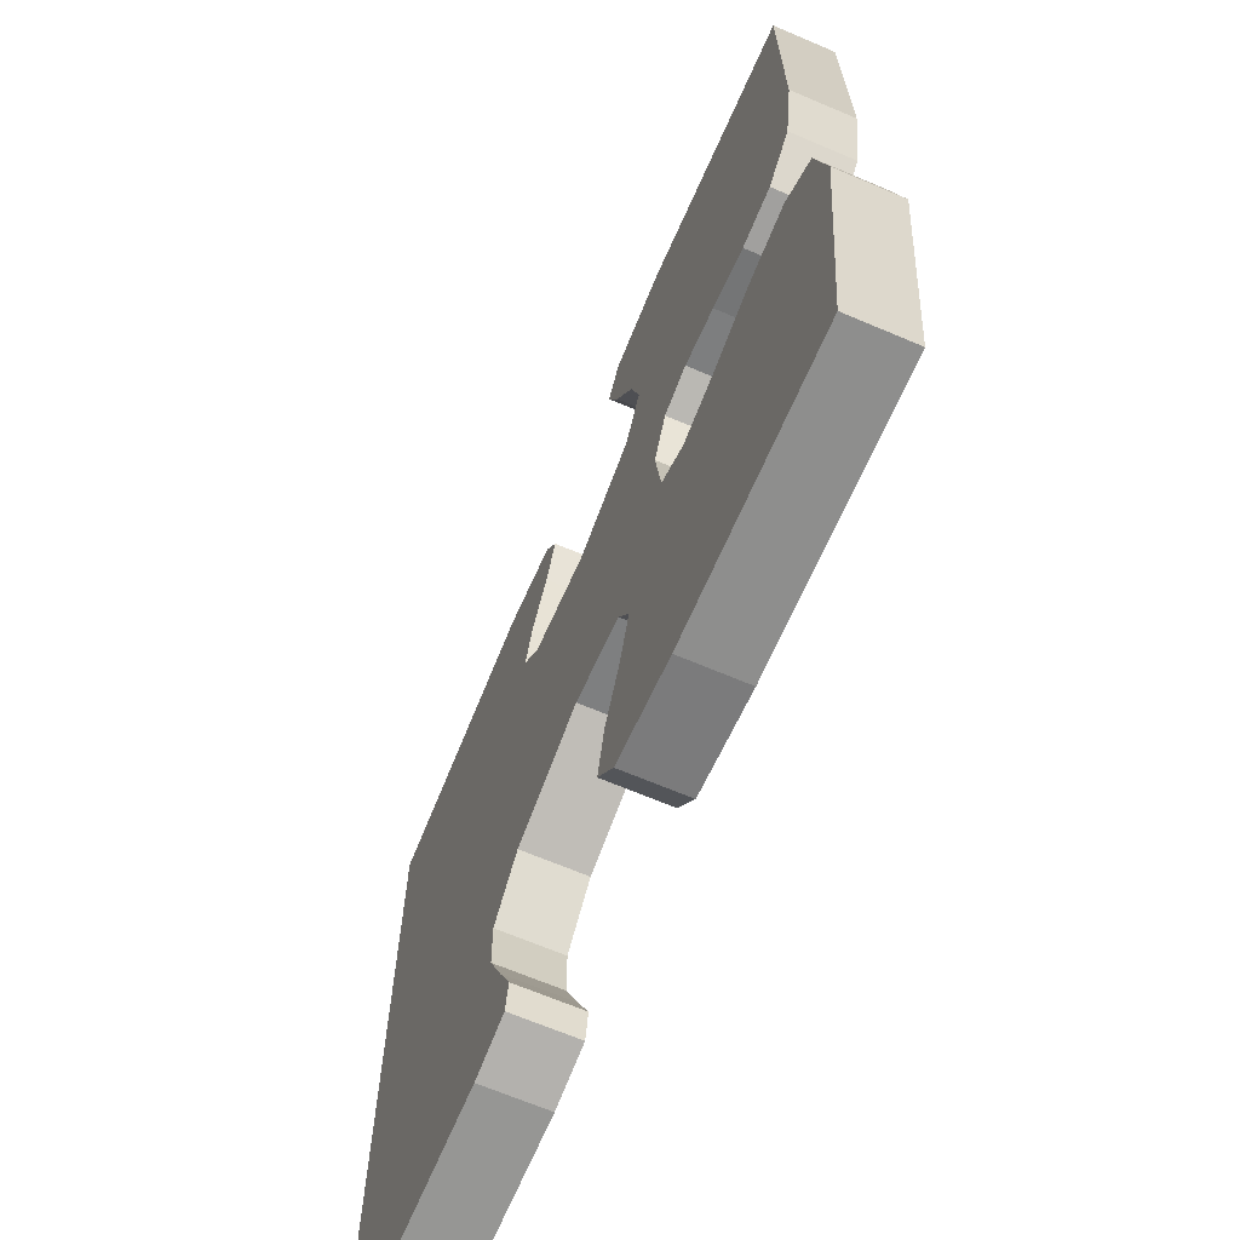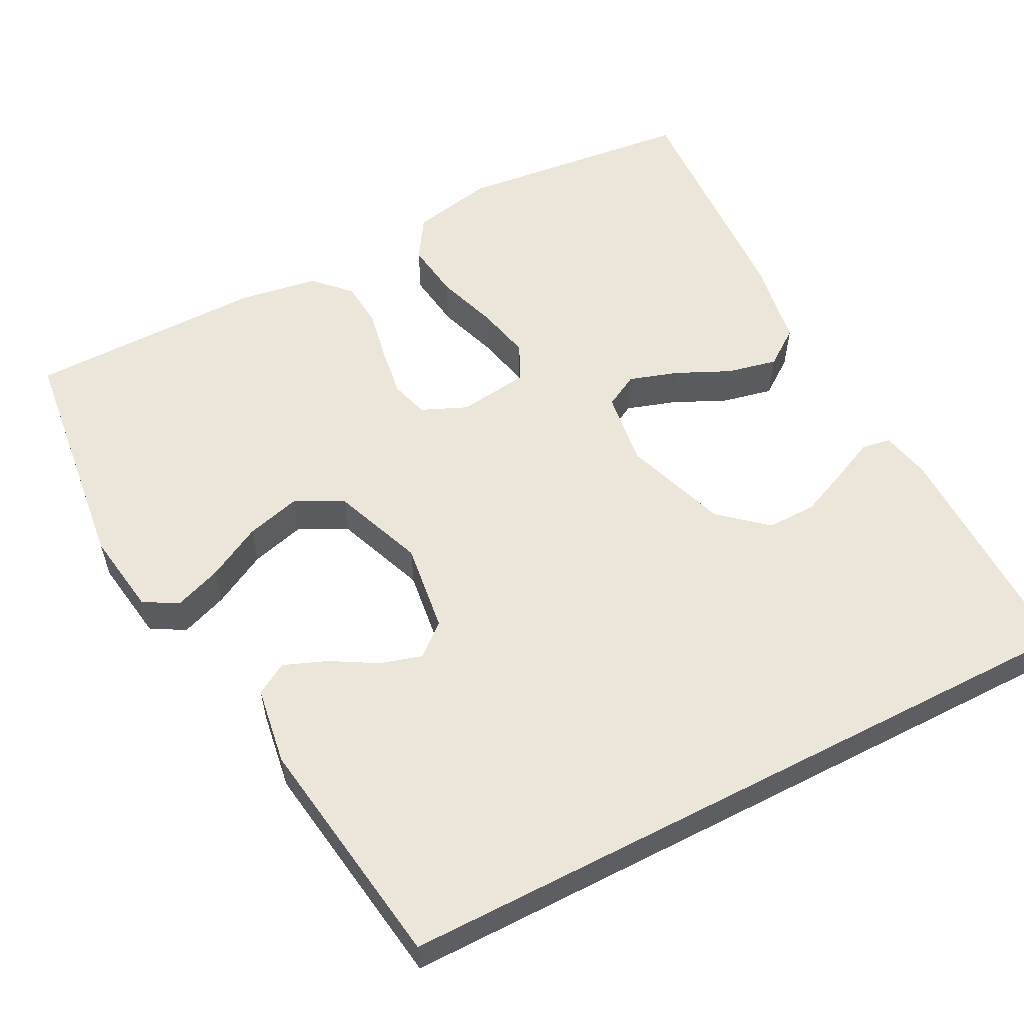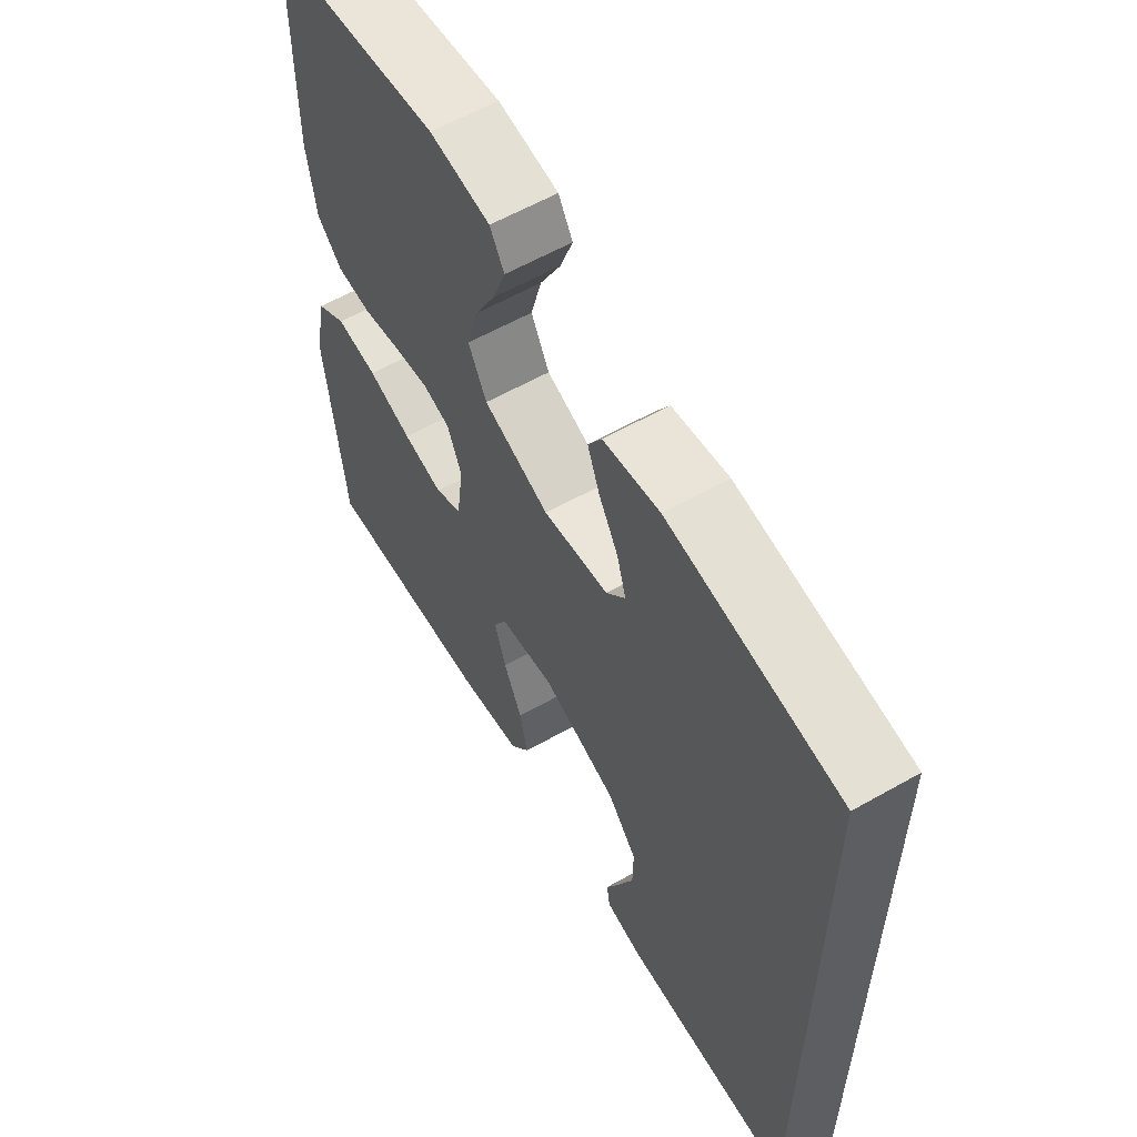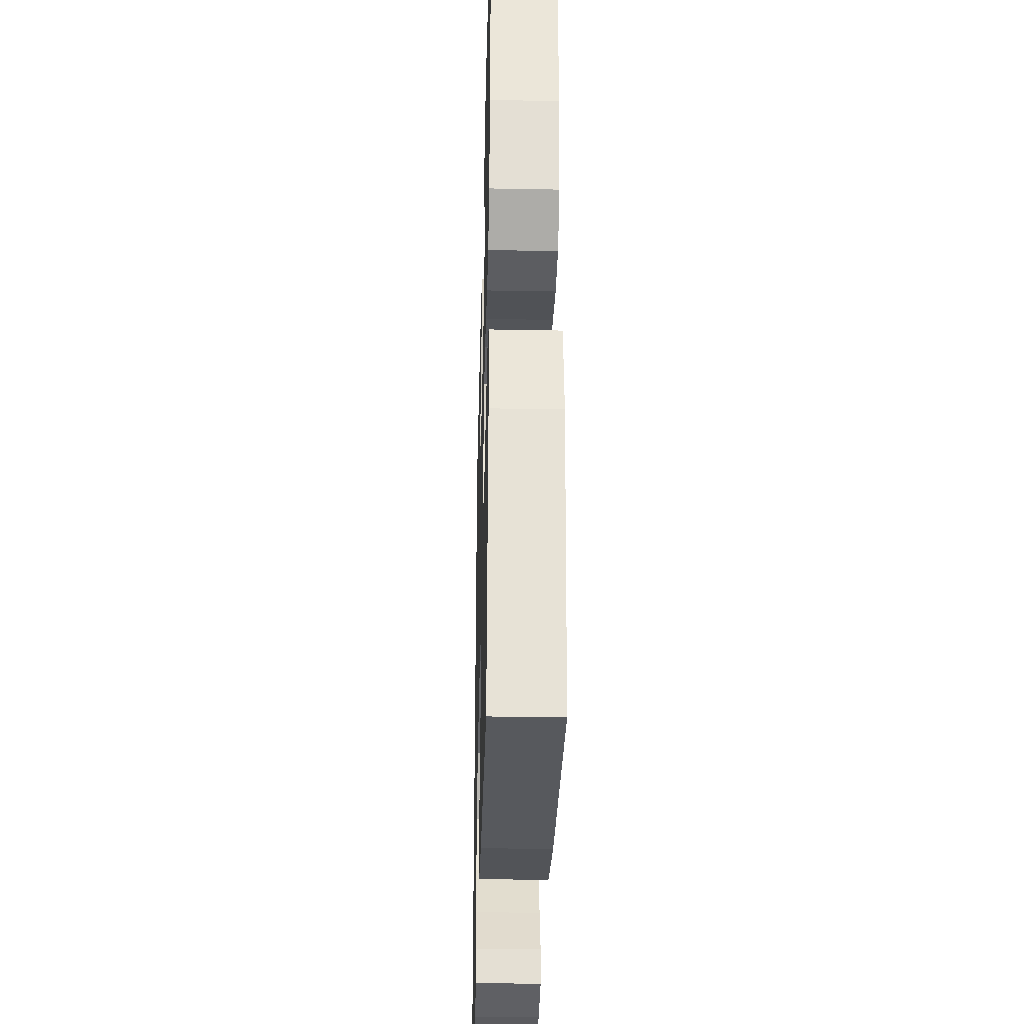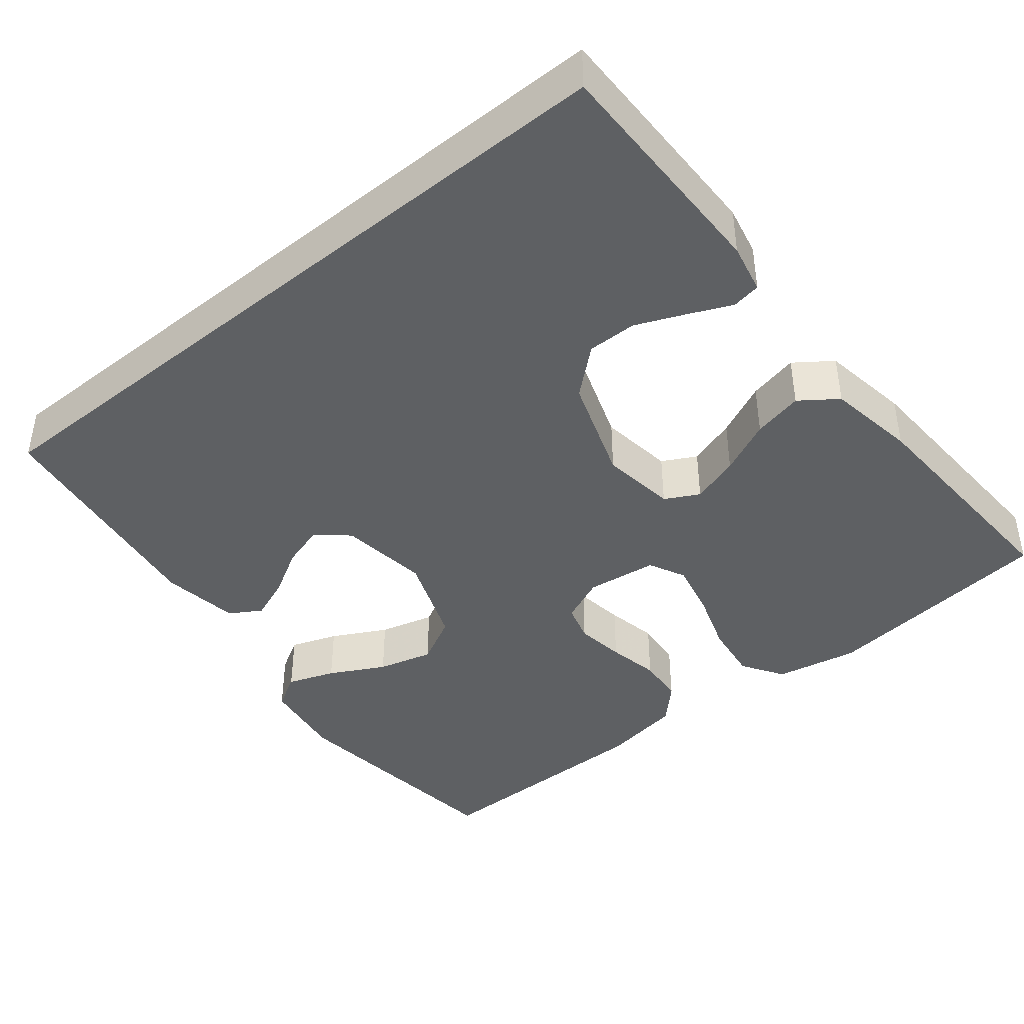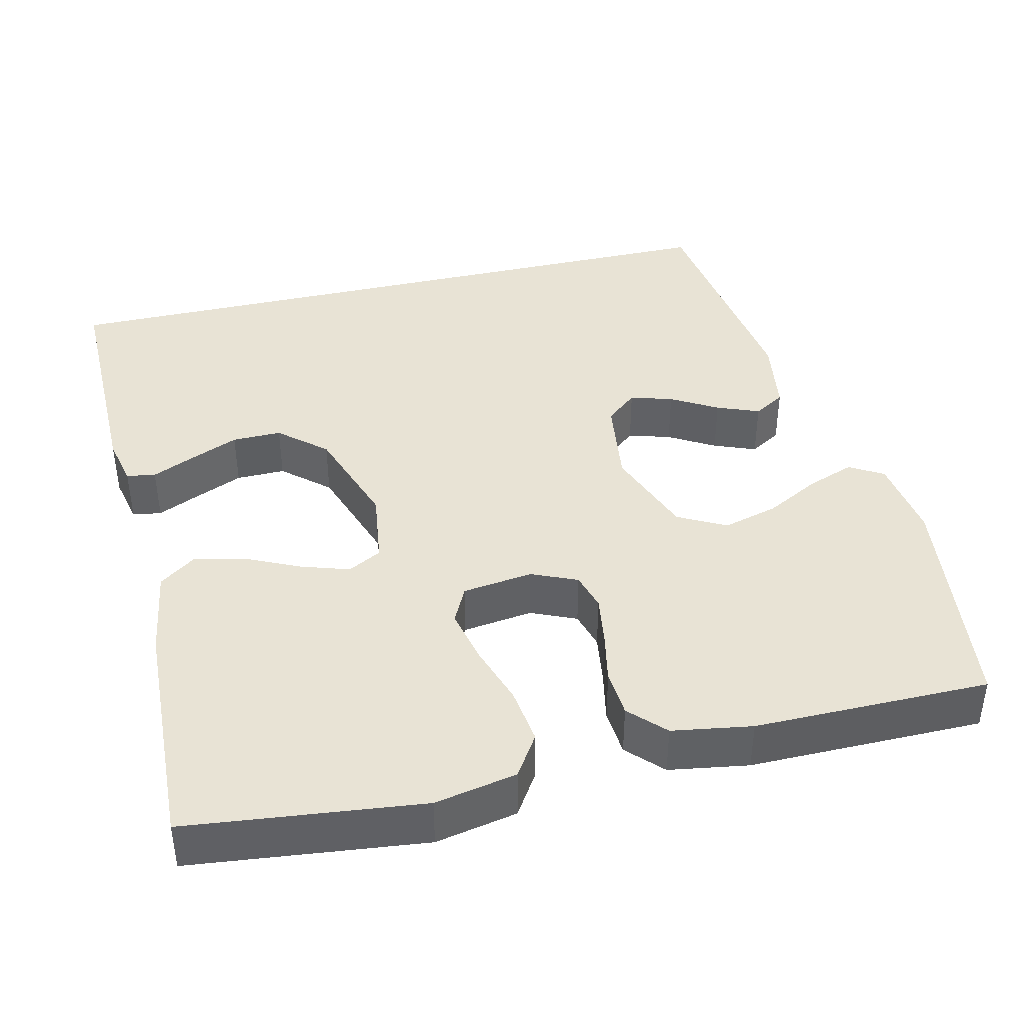
<metadata>
{"format":"obj","ext":"obj","renderer":"f3d","projection":"perspective","resolution":1024,"background":"white","views":[{"elev":-67.2,"azim":-113.1,"up":"+Z"},{"elev":56.9,"azim":62.7,"up":"+Y"},{"elev":59.3,"azim":59.7,"up":"+Z"},{"elev":-32.2,"azim":-91.5,"up":"+Z"},{"elev":-42.4,"azim":129.2,"up":"+Y"},{"elev":41.2,"azim":-103.1,"up":"+Y"}]}
</metadata>
<code>
v -0.5 0.07 -0.5
v -0.533 0.07 -0.2
v -0.512 0.07 -0.095
v -0.459 0.07 -0.061
v -0.386 0.07 -0.071
v -0.309 0.07 -0.097
v -0.239 0.07 -0.113
v -0.192 0.07 -0.09
v -0.18 0.07 0
v -0.205 0.07 0.058
v -0.253 0.07 0.072
v -0.316 0.07 0.063
v -0.382 0.07 0.05
v -0.442 0.07 0.055
v -0.486 0.07 0.098
v -0.502 0.07 0.2
v -0.5 0.07 0.5
v -0.2 0.07 0.536
v -0.094 0.07 0.52
v -0.069 0.07 0.477
v -0.091 0.07 0.417
v -0.128 0.07 0.348
v -0.147 0.07 0.278
v -0.115 0.07 0.217
v 0 0.07 0.173
v 0.114 0.07 0.188
v 0.148 0.07 0.228
v 0.132 0.07 0.282
v 0.098 0.07 0.341
v 0.077 0.07 0.395
v 0.101 0.07 0.435
v 0.2 0.07 0.45
v 0.5 0.07 0.406
v 0.5 0.07 -0.509
v 0.2 0.07 -0.506
v 0.137 0.07 -0.492
v 0.131 0.07 -0.455
v 0.155 0.07 -0.402
v 0.182 0.07 -0.339
v 0.183 0.07 -0.276
v 0.132 0.07 -0.217
v 0 0.07 -0.171
v -0.095 0.07 -0.184
v -0.118 0.07 -0.227
v -0.098 0.07 -0.289
v -0.066 0.07 -0.358
v -0.052 0.07 -0.422
v -0.086 0.07 -0.469
v -0.2 0.07 -0.487
v -0.5 0 -0.5
v -0.533 0 -0.2
v -0.512 0 -0.095
v -0.459 0 -0.061
v -0.386 0 -0.071
v -0.309 0 -0.097
v -0.239 0 -0.113
v -0.192 0 -0.09
v -0.18 0 0
v -0.205 0 0.058
v -0.253 0 0.072
v -0.316 0 0.063
v -0.382 0 0.05
v -0.442 0 0.055
v -0.486 0 0.098
v -0.502 0 0.2
v -0.5 0 0.5
v -0.2 0 0.536
v -0.094 0 0.52
v -0.069 0 0.477
v -0.091 0 0.417
v -0.128 0 0.348
v -0.147 0 0.278
v -0.115 0 0.217
v 0 0 0.173
v 0.114 0 0.188
v 0.148 0 0.228
v 0.132 0 0.282
v 0.098 0 0.341
v 0.077 0 0.395
v 0.101 0 0.435
v 0.2 0 0.45
v 0.5 0 0.406
v 0.5 0 -0.509
v 0.2 0 -0.506
v 0.137 0 -0.492
v 0.131 0 -0.455
v 0.155 0 -0.402
v 0.182 0 -0.339
v 0.183 0 -0.276
v 0.132 0 -0.217
v 0 0 -0.171
v -0.095 0 -0.184
v -0.118 0 -0.227
v -0.098 0 -0.289
v -0.066 0 -0.358
v -0.052 0 -0.422
v -0.086 0 -0.469
v -0.2 0 -0.487
f 45 46 47 48
f 44 45 48 49
f 35 36 37 38
f 35 38 39
f 34 35 39 40
f 28 29 30 31
f 27 28 31 32
f 19 20 21 22
f 19 22 23
f 18 19 23
f 17 18 23
f 16 17 23 24
f 12 13 14 15
f 11 12 15 16
f 10 11 16 24
f 3 4 5 6
f 3 6 7
f 2 3 7
f 44 49 1 2
f 43 44 2 7
f 42 43 7 8
f 41 42 8 9
f 33 34 40 41
f 27 32 33 41
f 26 27 41
f 25 26 41 9
f 9 10 24 25
f 97 96 95 94
f 98 97 94 93
f 87 86 85 84
f 88 87 84
f 89 88 84 83
f 80 79 78 77
f 81 80 77 76
f 71 70 69 68
f 72 71 68
f 72 68 67
f 72 67 66
f 73 72 66 65
f 64 63 62 61
f 65 64 61 60
f 73 65 60 59
f 55 54 53 52
f 56 55 52
f 56 52 51
f 51 50 98 93
f 56 51 93 92
f 57 56 92 91
f 58 57 91 90
f 90 89 83 82
f 90 82 81 76
f 90 76 75
f 58 90 75 74
f 74 73 59 58
f 1 50 51 2
f 2 51 52 3
f 3 52 53 4
f 4 53 54 5
f 5 54 55 6
f 6 55 56 7
f 7 56 57 8
f 8 57 58 9
f 9 58 59 10
f 10 59 60 11
f 11 60 61 12
f 12 61 62 13
f 13 62 63 14
f 14 63 64 15
f 15 64 65 16
f 16 65 66 17
f 17 66 67 18
f 18 67 68 19
f 19 68 69 20
f 20 69 70 21
f 21 70 71 22
f 22 71 72 23
f 23 72 73 24
f 24 73 74 25
f 25 74 75 26
f 26 75 76 27
f 27 76 77 28
f 28 77 78 29
f 29 78 79 30
f 30 79 80 31
f 31 80 81 32
f 32 81 82 33
f 33 82 83 34
f 34 83 84 35
f 35 84 85 36
f 36 85 86 37
f 37 86 87 38
f 38 87 88 39
f 39 88 89 40
f 40 89 90 41
f 41 90 91 42
f 42 91 92 43
f 43 92 93 44
f 44 93 94 45
f 45 94 95 46
f 46 95 96 47
f 47 96 97 48
f 48 97 98 49
f 49 98 50 1

</code>
